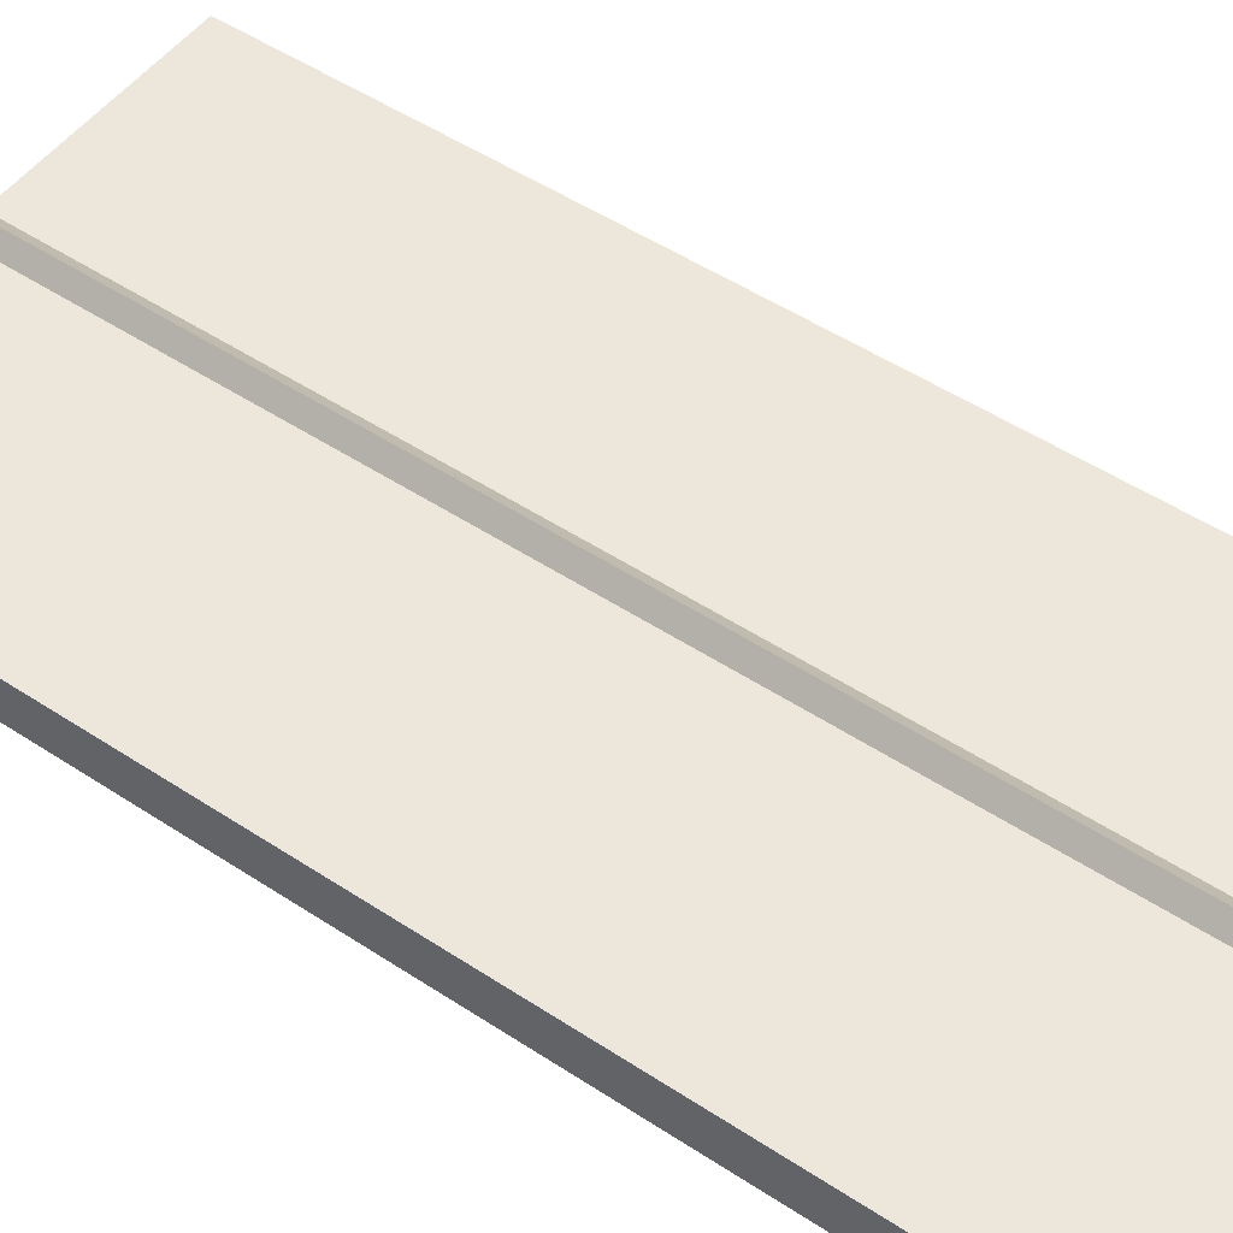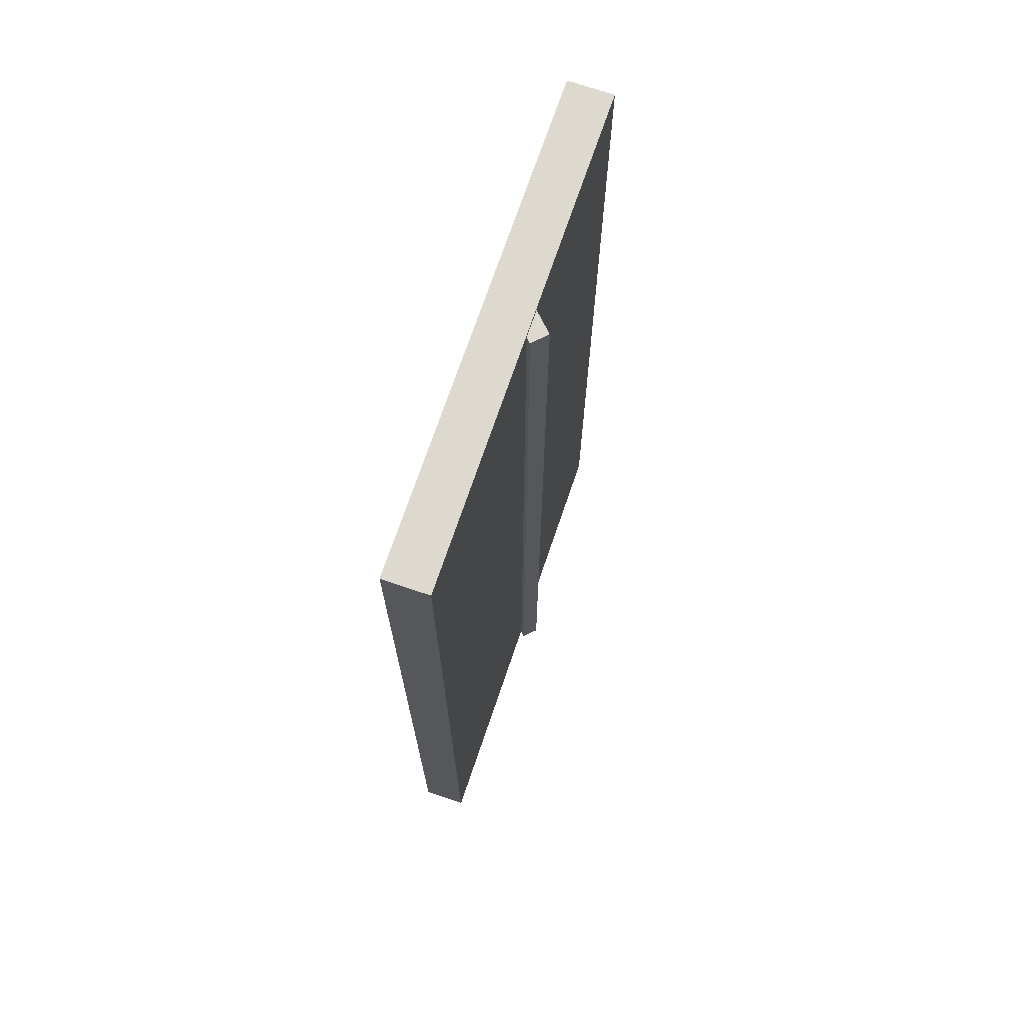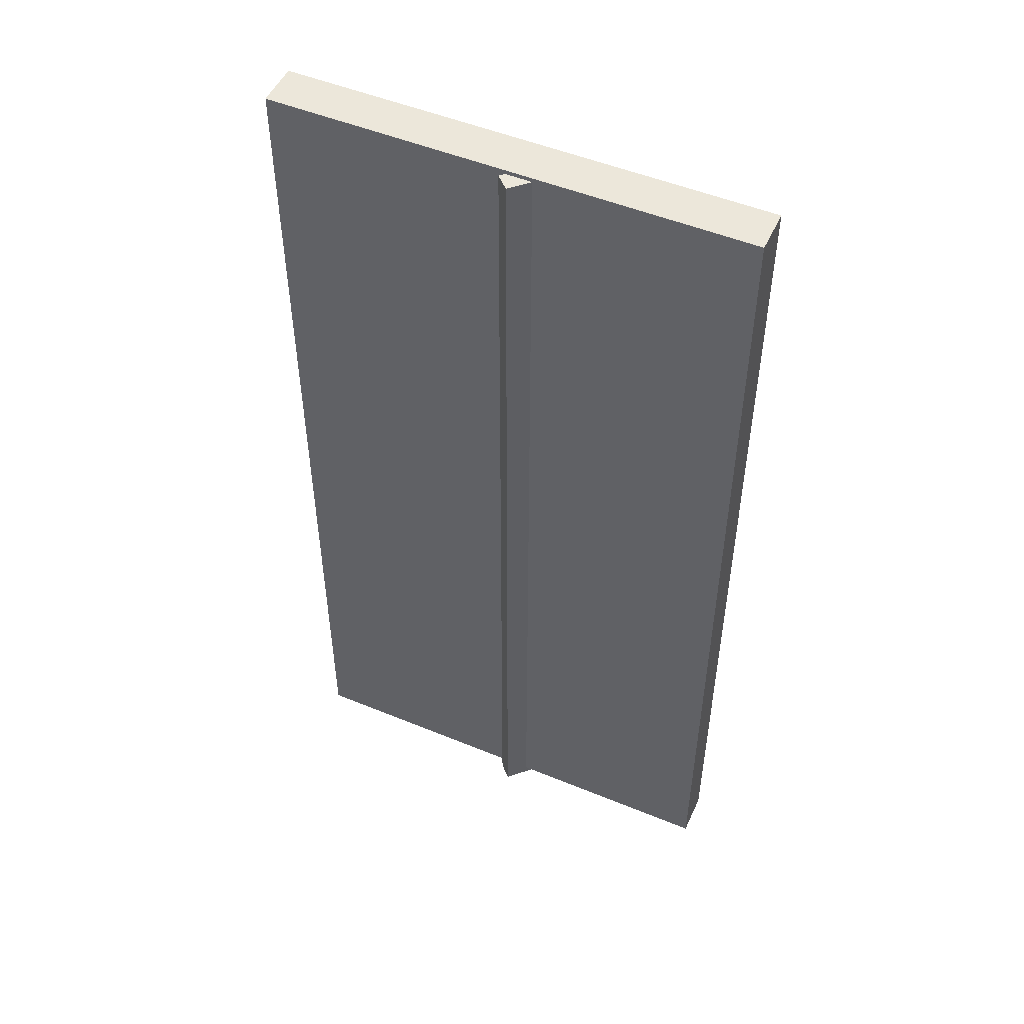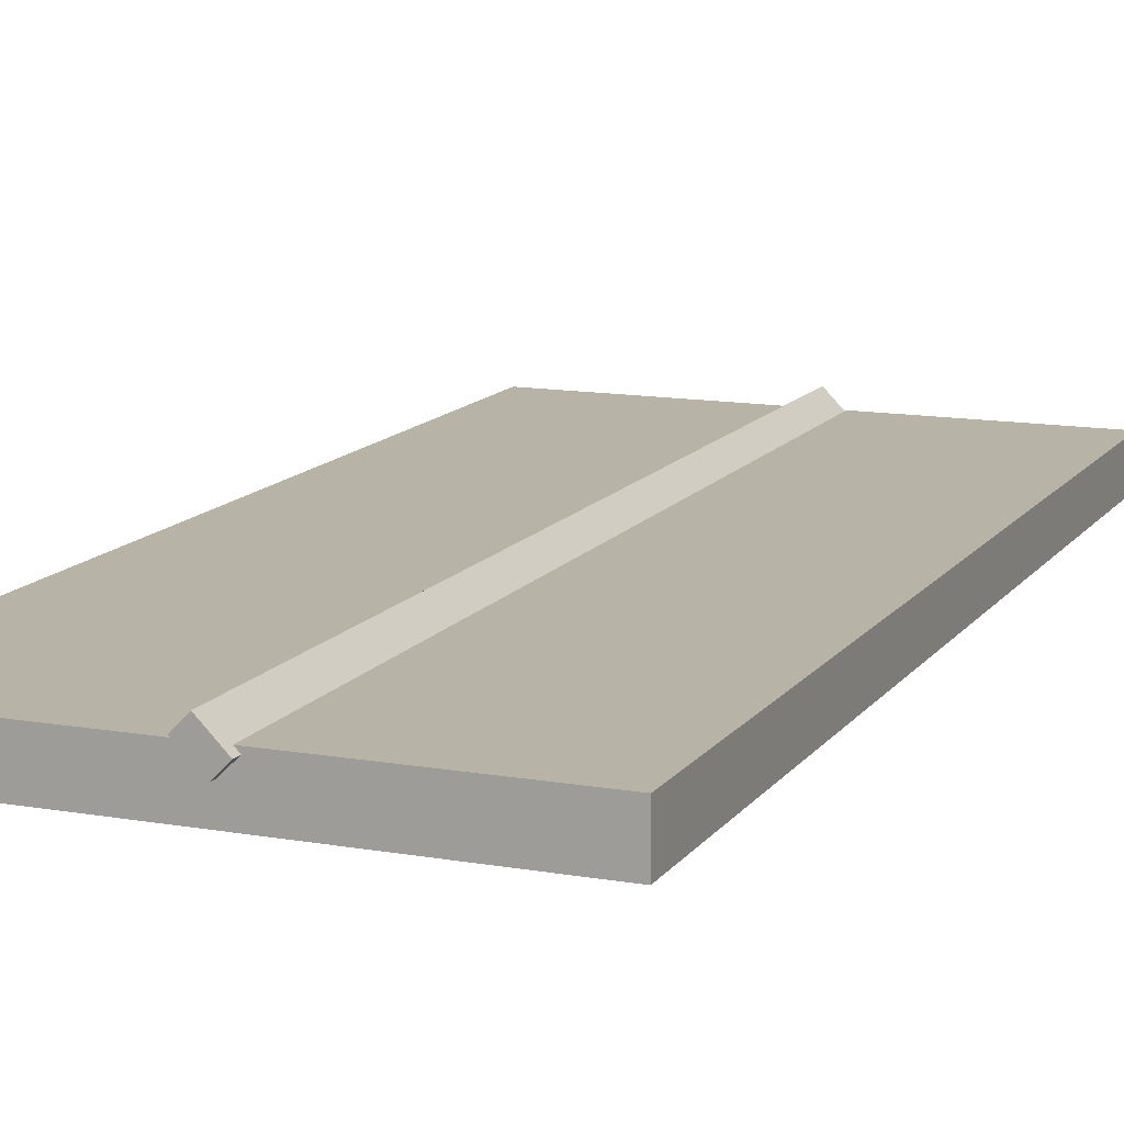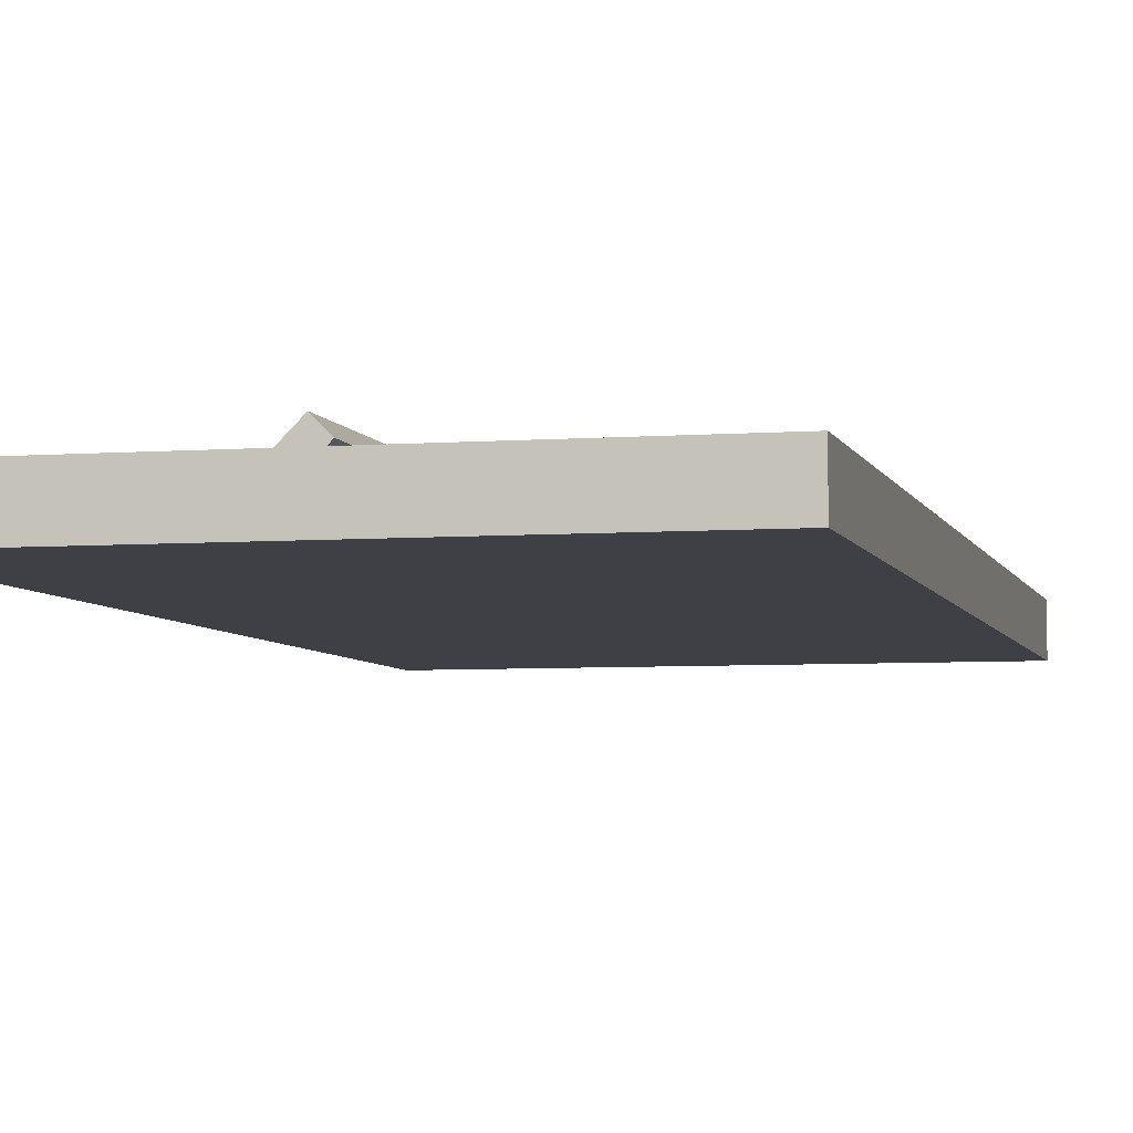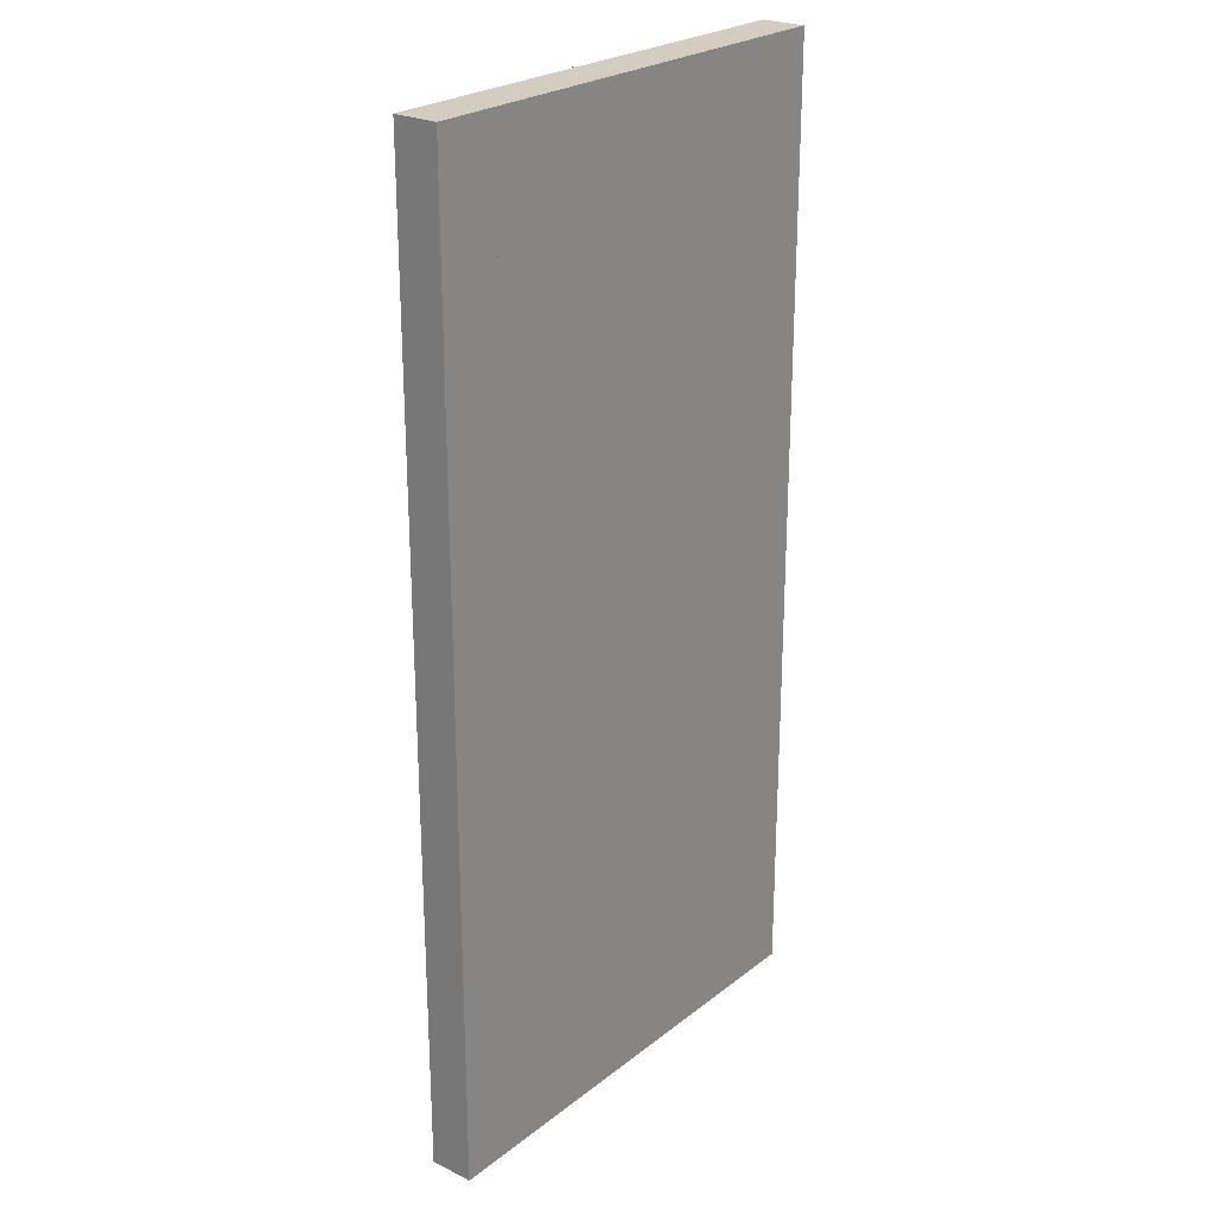
<metadata>
{"format":"obj","ext":"obj","renderer":"f3d","projection":"perspective","resolution":1024,"background":"white","views":[{"elev":50.6,"azim":-54.2,"up":"+Z"},{"elev":71.8,"azim":-71.2,"up":"+Y"},{"elev":50.8,"azim":24.2,"up":"+Y"},{"elev":12.8,"azim":22.2,"up":"+Z"},{"elev":-5.2,"azim":-166.4,"up":"+Z"},{"elev":24.7,"azim":128.7,"up":"+Y"}]}
</metadata>
<code>
g cargo-shipping-door_R_red
v 0.15 -0.1606 0.05
v 0.939 -0.1606 0.05
v 0.939 -0.2794 0.05
v 0.15 -0.2794 0.05
v 0.15 0.3344 0.05
v 0.939 0.3344 0.05
v 0.939 0.2156 0.05
v 0.15 0.2156 0.05
v 0.15 0.8294 0.05
v 0.939 0.8294 0.05
v 0.939 0.7106 0.05
v 0.15 0.7106 0.05
v 0.15 -0.6556 0.05
v 0.939 -0.6556 0.05
v 0.939 -0.7744 0.05
v 0.15 -0.7744 0.05
v 0.15 -0.1606 -0.05
v 0.15 -0.2794 -0.05
v 0.939 -0.2794 -0.05
v 0.939 -0.1606 -0.05
v 0.15 0.3344 -0.05
v 0.15 0.2156 -0.05
v 0.939 0.2156 -0.05
v 0.939 0.3344 -0.05
v 0.15 0.8294 -0.05
v 0.15 0.7106 -0.05
v 0.939 0.7106 -0.05
v 0.939 0.8294 -0.05
v 0.15 -0.6556 -0.05
v 0.15 -0.7744 -0.05
v 0.939 -0.7744 -0.05
v 0.939 -0.6556 -0.05
v 1.089 0.55 0.05
v 1.089 0.55 -0.05
v 0.939 0.3344 -0.05
v 0.939 0.3344 0.05
v 1.089 -0.55 0.05
v 1.089 -1.1 -0.05
v 1.089 -1.1 0.05
v 1.089 -0.55 -0.05
v 1.089 0 0.05
v 1.089 0 -0.05
v 1.089 0.55 0.05
v 1.089 0.55 -0.05
v 1.089 1.1 0.05
v 1.089 1.1 -0.05
v 1.089 -1.1 0.05
v 1.089 -1.1 -0.05
v -1.669e-06 -1.1 -0.05
v -1.669e-06 -1.1 0.05
v 1.089 1.1 0.05
v 0.939 0.8294 0.05
v 0.939 0.8294 -0.05
v 1.089 1.1 -0.05
v -1.669e-06 1.1 0.05
v -1.669e-06 1.1 -0.05
v 1.089 1.1 -0.05
v 1.089 1.1 0.05
v -1.669e-06 0.55 0.05
v -1.669e-06 1.1 -0.05
v -1.669e-06 1.1 0.05
v -1.669e-06 0.55 -0.05
v -1.669e-06 0 0.05
v -1.669e-06 0 -0.05
v -1.669e-06 -0.55 0.05
v -1.669e-06 -0.55 -0.05
v -1.669e-06 -1.1 0.05
v -1.669e-06 -1.1 -0.05
v 1.089 0 0.05
v 0.939 -0.1606 0.05
v 0.939 -0.1606 -0.05
v 1.089 0 -0.05
v 1.089 -0.55 0.05
v 1.089 -0.55 -0.05
v 0.939 -0.6556 -0.05
v 0.939 -0.6556 0.05
v 0.5625 1.091 0.08975
v 0.5327 1.091 0.05992
v 0.5824 1.091 0.01025
v 0.6122 1.091 0.04009
v 0.5824 1.091 0.01025
v 0.5824 -1.12 0.01025
v 0.6122 -1.12 0.04009
v 0.6122 1.091 0.04009
v 0.5625 -1.12 0.08975
v 0.6122 -1.12 0.04009
v 0.5824 -1.12 0.01025
v 0.5327 -1.12 0.05992
v 0.5625 1.091 0.08975
v 0.5625 -1.12 0.08975
v 0.5327 -1.12 0.05992
v 0.5327 1.091 0.05992
v 0.6122 1.091 0.04009
v 0.6122 -1.12 0.04009
v 0.5625 -1.12 0.08975
v 0.5625 1.091 0.08975
v 0.5327 1.091 0.05992
v 0.5327 -1.12 0.05992
v 0.5824 -1.12 0.01025
v 0.5824 1.091 0.01025
v 1.089 -0.55 -0.05
v 0.939 -0.2794 -0.05
v 0.15 -0.2794 -0.05
v 0.939 -0.1606 -0.05
v -1.669e-06 -0.55 -0.05
v 0.15 -0.1606 -0.05
v -1.669e-06 0 -0.05
v 1.089 0 -0.05
v 0.939 -0.6556 -0.05
v 0.15 -0.6556 -0.05
v 0.939 -0.7744 -0.05
v -1.669e-06 -1.1 -0.05
v 1.089 -1.1 -0.05
v 0.15 -0.7744 -0.05
v 0.15 0.2156 -0.05
v 0.939 0.2156 -0.05
v 0.15 0.3344 -0.05
v 0.939 0.3344 -0.05
v -1.669e-06 0.55 -0.05
v 1.089 0.55 -0.05
v 0.15 0.7106 -0.05
v 0.939 0.7106 -0.05
v 0.15 0.8294 -0.05
v -1.669e-06 1.1 -0.05
v 0.939 0.8294 -0.05
v 1.089 1.1 -0.05
v 1.089 -0.55 0.05
v 0.15 -0.2794 0.05
v 0.939 -0.2794 0.05
v 0.939 -0.1606 0.05
v -1.669e-06 -0.55 0.05
v 0.15 -0.1606 0.05
v -1.669e-06 0 0.05
v 1.089 0 0.05
v 0.939 -0.6556 0.05
v 1.089 -1.1 0.05
v 0.15 -0.6556 0.05
v 0.939 -0.7744 0.05
v -1.669e-06 -1.1 0.05
v 0.15 -0.7744 0.05
v 0.15 0.2156 0.05
v 0.939 0.2156 0.05
v 0.15 0.3344 0.05
v 1.089 0.55 0.05
v -1.669e-06 0.55 0.05
v 0.939 0.3344 0.05
v 0.15 0.7106 0.05
v 0.939 0.7106 0.05
v 0.15 0.8294 0.05
v 1.089 1.1 0.05
v -1.669e-06 1.1 0.05
v 0.939 0.8294 0.05
g cargo-shipping-door_R_red_0
f 3 2 1
f 4 3 1
f 7 6 5
f 8 7 5
f 11 10 9
f 12 11 9
f 15 14 13
f 16 15 13
f 19 18 17
f 20 19 17
f 23 22 21
f 24 23 21
f 27 26 25
f 28 27 25
f 31 30 29
f 32 31 29
f 35 34 33
f 36 35 33
f 39 38 37
f 38 40 37
f 37 40 41
f 40 42 41
f 41 42 43
f 42 44 43
f 43 44 45
f 44 46 45
f 49 48 47
f 50 49 47
f 53 52 51
f 54 53 51
f 57 56 55
f 58 57 55
f 61 60 59
f 60 62 59
f 59 62 63
f 62 64 63
f 63 64 65
f 64 66 65
f 65 66 67
f 66 68 67
f 71 70 69
f 72 71 69
f 75 74 73
f 76 75 73
f 79 78 77
f 80 79 77
f 83 82 81
f 84 83 81
f 87 86 85
f 88 87 85
f 91 90 89
f 92 91 89
f 95 94 93
f 96 95 93
f 99 98 97
f 100 99 97
f 103 102 101
f 102 104 101
f 105 103 101
f 106 103 105
f 104 106 107
f 107 106 105
f 104 108 101
f 108 104 107
f 101 109 105
f 109 110 105
f 109 101 111
f 105 110 112
f 101 113 111
f 110 114 112
f 114 111 113
f 112 114 113
f 107 115 108
f 115 116 108
f 117 115 107
f 108 116 118
f 119 117 107
f 118 117 119
f 120 108 118
f 120 118 119
f 119 121 120
f 121 122 120
f 123 121 119
f 124 123 119
f 120 122 125
f 125 123 124
f 126 120 125
f 126 125 124
f 129 128 127
f 130 129 127
f 128 131 127
f 128 132 131
f 132 130 133
f 132 133 131
f 134 130 127
f 130 134 133
f 135 127 131
f 127 135 136
f 137 135 131
f 135 138 136
f 137 131 139
f 138 140 136
f 140 139 136
f 140 137 139
f 141 133 134
f 142 141 134
f 141 143 133
f 142 134 144
f 143 145 133
f 146 142 144
f 143 146 145
f 146 144 145
f 147 145 144
f 148 147 144
f 147 149 145
f 148 144 150
f 149 151 145
f 152 148 150
f 152 150 151
f 149 152 151

</code>
